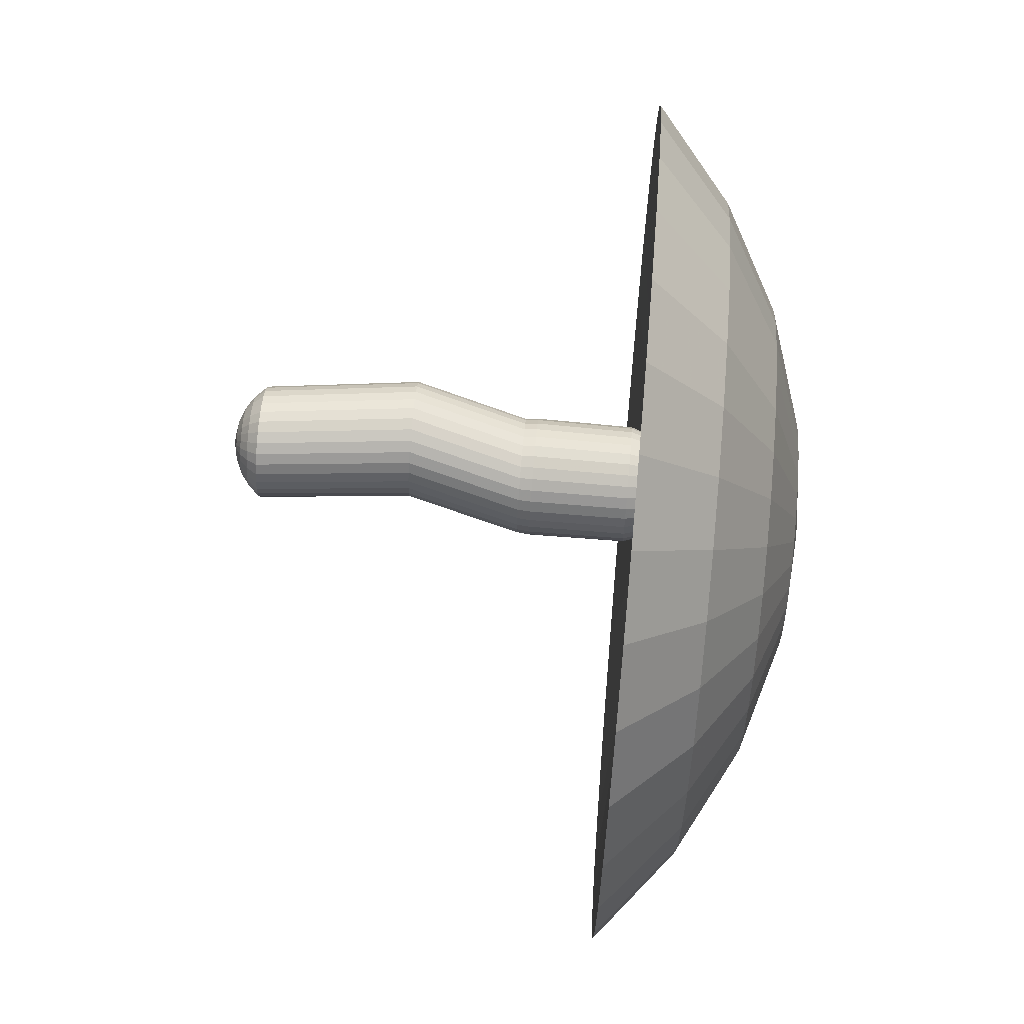
<metadata>
{"format":"obj","ext":"obj","renderer":"f3d","projection":"perspective","resolution":1024,"background":"white","views":[{"elev":70.8,"azim":94.9,"up":"+Z"}]}
</metadata>
<code>
v -0.09824 0.1946 -0.02675
v -0.08817 0.3565 -0.006095
v -0.08628 0.3565 -0.02533
v -0.0963 0.1946 -0.04641
v -0.08165 0.3766 -0.006094
v -0.01088 0.4168 -0.008202
v -0.01053 0.4168 -0.01181
v -0.07988 0.3766 -0.02406
v -0.627 0.3581 0.000788
v -0.4755 0.4825 0.000788
v -0.4648 0.4825 -0.1076
v -0.6135 0.3581 -0.1372
v -0.02813 -0.3236 -0.003498
v -0.05124 -0.3183 -0.003498
v -0.05051 -0.3183 -0.0109
v -0.02785 -0.3236 -0.006396
v -0.3026 0.5749 0.000788
v -0.115 0.6318 0.000788
v -0.1113 0.6318 -0.03727
v -0.2953 0.5749 -0.07387
v -0.07306 -0.3083 -0.003499
v -0.09259 -0.2939 -0.003499
v -0.09107 -0.2939 -0.01897
v -0.07191 -0.3083 -0.01516
v -0.1089 -0.2757 -0.003499
v -0.1386 -0.01634 -0.001142
v -0.1367 -0.01634 -0.02052
v -0.1071 -0.2757 -0.02216
v -0.09603 0.1736 -0.02675
v -0.09413 0.1736 -0.04598
v -0.2735 0.5749 -0.1457
v -0.4332 0.4825 -0.2118
v -0.06851 -0.3083 -0.02638
v -0.04835 -0.3183 -0.01803
v -0.1016 -0.2757 -0.0401
v -0.08656 -0.2939 -0.03385
v -0.08852 0.1736 -0.06448
v -0.1311 -0.01634 -0.03916
v -0.08066 0.3565 -0.04383
v -0.09057 0.1946 -0.06533
v -0.009473 0.4168 -0.01528
v -0.07464 0.3766 -0.04133
v -0.5732 0.3581 -0.2698
v -0.027 -0.3236 -0.009184
v -0.1002 0.6318 -0.07387
v -0.2381 0.5749 -0.2118
v -0.3819 0.4825 -0.3079
v -0.06298 -0.3083 -0.03671
v -0.04484 -0.3183 -0.02459
v -0.09279 -0.2757 -0.05663
v -0.07923 -0.2939 -0.04757
v -0.07941 0.1736 -0.08153
v -0.1219 -0.01634 -0.05633
v -0.07155 0.3565 -0.06088
v -0.08125 0.1946 -0.08276
v -0.007765 0.4168 -0.01847
v -0.06613 0.3766 -0.05726
v -0.5079 0.3581 -0.3921
v -0.02563 -0.3236 -0.01175
v -0.08215 0.6318 -0.1076
v -0.1905 0.5749 -0.2698
v -0.3128 0.4825 -0.3921
v -0.05555 -0.3083 -0.04577
v -0.04012 -0.3183 -0.03034
v -0.0809 -0.2757 -0.07112
v -0.06936 -0.2939 -0.05958
v -0.06715 0.1736 -0.09647
v -0.1095 -0.01634 -0.07139
v -0.05929 0.3565 -0.07582
v -0.06871 0.1946 -0.09803
v -0.005465 0.4168 -0.02127
v -0.05468 0.3766 -0.07121
v -0.4199 0.3581 -0.4992
v -0.02378 -0.3236 -0.01401
v -0.05789 0.6318 -0.1372
v -0.1325 0.5749 -0.3174
v -0.2286 0.4825 -0.4612
v -0.04649 -0.3083 -0.05321
v -0.03436 -0.3183 -0.03506
v -0.06641 -0.2757 -0.08302
v -0.05734 -0.2939 -0.06945
v -0.0522 0.1736 -0.1087
v -0.09448 -0.01634 -0.08374
v -0.04434 0.3565 -0.08808
v -0.05343 0.1946 -0.1106
v -0.002663 0.4168 -0.02357
v -0.04072 0.3766 -0.08267
v -0.3128 0.3581 -0.5871
v -0.02153 -0.3236 -0.01585
v -0.02832 0.6318 -0.1614
v -0.06638 0.5749 -0.3528
v -0.1325 0.4825 -0.5125
v -0.03615 -0.3083 -0.05873
v -0.0278 -0.3183 -0.03857
v -0.04987 -0.2757 -0.09185
v -0.04363 -0.2939 -0.07678
v -0.03515 0.1736 -0.1178
v -0.0773 -0.01634 -0.09292
v -0.02729 0.3565 -0.0972
v -0.036 0.1946 -0.1199
v 0.000534 0.4168 -0.02528
v -0.0248 0.3766 -0.09118
v -0.1905 0.3581 -0.6525
v -0.01896 -0.3236 -0.01723
v 0.005404 0.6318 -0.1795
v 0.005404 0.5749 -0.3745
v -0.02832 0.4825 -0.5441
v -0.02494 -0.3083 -0.06213
v -0.02068 -0.3183 -0.04073
v -0.03193 -0.2757 -0.0973
v -0.02875 -0.2939 -0.08129
v -0.01666 0.1736 -0.1235
v -0.05867 -0.01634 -0.09857
v -0.008796 0.3565 -0.1028
v -0.01709 0.1946 -0.1256
v 0.004002 0.4168 -0.02634
v -0.007525 0.3766 -0.09642
v -0.05789 0.3581 -0.6927
v -0.01617 -0.3236 -0.01807
v 0.042 0.6318 -0.1906
v 0.08006 0.5749 -0.3819
v 0.08006 0.4825 -0.5548
v -0.01327 -0.3083 -0.06328
v -0.01327 -0.3183 -0.04146
v -0.01327 -0.2757 -0.09913
v -0.01327 -0.2939 -0.08282
v 0.002582 0.1736 -0.1254
v -0.03929 -0.01634 -0.1005
v 0.01044 0.3565 -0.1047
v 0.002582 0.1946 -0.1276
v 0.00761 0.4168 -0.02669
v 0.01044 0.3766 -0.09819
v 0.08006 0.3581 -0.7063
v -0.01327 -0.3236 -0.01836
v 0.08006 0.6318 -0.1943
v 0.1547 0.5749 -0.3745
v 0.1884 0.4825 -0.5441
v -0.001609 -0.3083 -0.06213
v -0.005866 -0.3183 -0.04073
v 0.005385 -0.2757 -0.0973
v 0.002202 -0.2939 -0.08129
v 0.02182 0.1736 -0.1235
v -0.01991 -0.01634 -0.09857
v 0.02968 0.3565 -0.1028
v 0.02225 0.1946 -0.1256
v 0.01122 0.4168 -0.02634
v 0.02841 0.3766 -0.09642
v 0.218 0.3581 -0.6927
v -0.01037 -0.3236 -0.01807
v 0.1181 0.6318 -0.1906
v 0.2265 0.5749 -0.3528
v 0.2927 0.4825 -0.5125
v 0.009606 -0.3083 -0.05873
v 0.001257 -0.3183 -0.03857
v 0.02333 -0.2757 -0.09185
v 0.01708 -0.2939 -0.07678
v 0.04032 0.1736 -0.1178
v -0.00127 -0.01634 -0.09292
v 0.04818 0.3565 -0.0972
v 0.04117 0.1946 -0.1199
v 0.01469 0.4168 -0.02528
v 0.04568 0.3766 -0.09118
v 0.3507 0.3581 -0.6525
v -0.007585 -0.3236 -0.01723
v 0.1547 0.6318 -0.1795
v 0.2927 0.5749 -0.3174
v 0.3887 0.4825 -0.4612
v 0.01994 -0.3083 -0.05321
v 0.00782 -0.3183 -0.03506
v 0.03986 -0.2757 -0.08302
v 0.03079 -0.2939 -0.06945
v 0.05737 0.1736 -0.1087
v 0.0159 -0.01634 -0.08374
v 0.06523 0.3565 -0.08808
v 0.0586 0.1946 -0.1106
v 0.01788 0.4168 -0.02357
v 0.06161 0.3766 -0.08267
v 0.4729 0.3581 -0.5871
v -0.005016 -0.3236 -0.01585
v 0.1884 0.6318 -0.1614
v 0.3507 0.5749 -0.2698
v 0.4729 0.4825 -0.3921
v 0.029 -0.3083 -0.04577
v 0.01357 -0.3183 -0.03034
v 0.05435 -0.2757 -0.07112
v 0.04281 -0.2939 -0.05958
v 0.07231 0.1736 -0.09647
v 0.03096 -0.01634 -0.07139
v 0.08017 0.3565 -0.07582
v 0.07387 0.1946 -0.09803
v 0.02068 0.4168 -0.02127
v 0.07556 0.3766 -0.07121
v 0.5801 0.3581 -0.4992
v -0.002764 -0.3236 -0.01401
v 0.218 0.6318 -0.1372
v 0.3983 0.5749 -0.2118
v 0.542 0.4825 -0.3079
v 0.03644 -0.3083 -0.03671
v 0.01829 -0.3183 -0.02459
v 0.06625 -0.2757 -0.05663
v 0.05268 -0.2939 -0.04757
v 0.08457 0.1736 -0.08153
v 0.04331 -0.01634 -0.05633
v 0.09243 0.3565 -0.06088
v 0.08641 0.1946 -0.08276
v 0.02298 0.4168 -0.01847
v 0.08701 0.3766 -0.05726
v 0.668 0.3581 -0.3921
v -0.000916 -0.3236 -0.01175
v 0.2423 0.6318 -0.1076
v 0.4336 0.5749 -0.1457
v 0.5933 0.4825 -0.2118
v 0.04196 -0.3083 -0.02638
v 0.0218 -0.3183 -0.01803
v 0.07508 -0.2757 -0.0401
v 0.06001 -0.2939 -0.03385
v 0.09369 0.1736 -0.06448
v 0.05249 -0.01634 -0.03916
v 0.1015 0.3565 -0.04383
v 0.09573 0.1946 -0.06533
v 0.02469 0.4168 -0.01528
v 0.09552 0.3766 -0.04134
v 0.7333 0.3581 -0.2698
v 0.000457 -0.3236 -0.009184
v 0.2603 0.6318 -0.07387
v 0.4554 0.5749 -0.07387
v 0.625 0.4825 -0.1076
v 0.04536 -0.3083 -0.01516
v 0.02396 -0.3183 -0.0109
v 0.08053 -0.2757 -0.02216
v 0.06452 -0.2939 -0.01897
v 0.0993 0.1736 -0.04598
v 0.05815 -0.01634 -0.02052
v 0.1072 0.3565 -0.02533
v 0.1015 0.1946 -0.04641
v 0.02575 0.4168 -0.01181
v 0.1008 0.3766 -0.02406
v 0.7736 0.3581 -0.1372
v 0.001303 -0.3236 -0.006396
v 0.2714 0.6318 -0.03727
v 0.4627 0.5749 0.000788
v 0.6356 0.4825 0.000788
v 0.04651 -0.3083 -0.003497
v 0.02469 -0.3183 -0.003497
v 0.08236 -0.2757 -0.003497
v 0.06605 -0.2939 -0.003497
v 0.1012 0.1736 -0.02674
v 0.06006 -0.01634 -0.00114
v 0.1091 0.3565 -0.006093
v 0.1034 0.1946 -0.02674
v 0.0261 0.4168 -0.008201
v 0.1025 0.3766 -0.006093
v 0.7872 0.3581 0.000788
v 0.001588 -0.3236 -0.003497
v 0.2752 0.6318 0.000788
v 0.4554 0.5749 0.07545
v 0.625 0.4825 0.1092
v 0.04536 -0.3083 0.008166
v 0.02396 -0.3183 0.003909
v 0.08053 -0.2757 0.01516
v 0.06452 -0.2939 0.01198
v 0.0993 0.1736 -0.007505
v 0.05815 -0.01634 0.01824
v 0.1072 0.3565 0.01315
v 0.1015 0.1946 -0.007074
v 0.02575 0.4168 -0.004593
v 0.1008 0.3766 0.01187
v 0.7736 0.3581 0.1387
v 0.001303 -0.3236 -0.000598
v 0.2714 0.6318 0.03885
v 0.4336 0.5749 0.1472
v 0.5933 0.4825 0.2134
v 0.04196 -0.3083 0.01938
v 0.0218 -0.3183 0.01103
v 0.07508 -0.2757 0.0331
v 0.06001 -0.2939 0.02686
v 0.09369 0.1736 0.01099
v 0.05249 -0.01634 0.03688
v 0.1015 0.3565 0.03164
v 0.09573 0.1946 0.01184
v 0.02469 0.4168 -0.001124
v 0.09553 0.3766 0.02915
v 0.7333 0.3581 0.2714
v 0.000457 -0.3236 0.00219
v 0.2603 0.6318 0.07545
v 0.3983 0.5749 0.2134
v 0.542 0.4825 0.3094
v 0.03644 -0.3083 0.02972
v 0.01829 -0.3183 0.01759
v 0.06625 -0.2757 0.04963
v 0.05268 -0.2939 0.04057
v 0.08457 0.1736 0.02804
v 0.04331 -0.01634 0.05405
v 0.09243 0.3565 0.04869
v 0.08641 0.1946 0.02927
v 0.02298 0.4168 0.002072
v 0.08701 0.3766 0.04507
v 0.668 0.3581 0.3936
v -0.000916 -0.3236 0.004759
v 0.2423 0.6318 0.1092
v 0.3507 0.5749 0.2714
v 0.4729 0.4825 0.3936
v 0.029 -0.3083 0.03878
v 0.01357 -0.3183 0.02335
v 0.05435 -0.2757 0.06413
v 0.04281 -0.2939 0.05259
v 0.07231 0.1736 0.04299
v 0.03096 -0.01634 0.06911
v 0.08017 0.3565 0.06364
v 0.07387 0.1946 0.04455
v 0.02068 0.4168 0.004874
v 0.07556 0.3766 0.05903
v 0.5801 0.3581 0.5008
v -0.002764 -0.3236 0.007011
v 0.218 0.6318 0.1387
v 0.2927 0.5749 0.319
v 0.3887 0.4825 0.4627
v 0.01994 -0.3083 0.04621
v 0.00782 -0.3183 0.02807
v 0.03986 -0.2757 0.07602
v 0.03079 -0.2939 0.06245
v 0.05737 0.1736 0.05525
v 0.0159 -0.01634 0.08146
v 0.06523 0.3565 0.0759
v 0.0586 0.1946 0.05709
v 0.01788 0.4168 0.007174
v 0.06161 0.3766 0.07048
v 0.4729 0.3581 0.5887
v -0.005016 -0.3236 0.008859
v 0.1884 0.6318 0.163
v 0.2265 0.5749 0.3543
v 0.2927 0.4825 0.5141
v 0.009606 -0.3083 0.05174
v 0.001257 -0.3183 0.03158
v 0.02333 -0.2757 0.08486
v 0.01708 -0.2939 0.06978
v 0.04032 0.1736 0.06436
v -0.00127 -0.01634 0.09064
v 0.04818 0.3565 0.08501
v 0.04117 0.1946 0.0664
v 0.01469 0.4168 0.008883
v 0.04569 0.3766 0.07899
v 0.3507 0.3581 0.6541
v -0.007585 -0.3236 0.01023
v 0.1547 0.6318 0.181
v 0.1547 0.5749 0.3761
v 0.1884 0.4825 0.5457
v -0.001609 -0.3083 0.05514
v -0.005866 -0.3183 0.03374
v 0.005385 -0.2757 0.0903
v 0.002202 -0.2939 0.0743
v 0.02182 0.1736 0.06997
v -0.01991 -0.01634 0.09629
v 0.02968 0.3565 0.09062
v 0.02225 0.1946 0.07214
v 0.01122 0.4168 0.009935
v 0.02841 0.3766 0.08423
v 0.218 0.3581 0.6943
v -0.01037 -0.3236 0.01108
v 0.1181 0.6318 0.1921
v 0.08006 0.5749 0.3835
v 0.08006 0.4825 0.5564
v -0.01327 -0.3083 0.05629
v -0.01327 -0.3183 0.03447
v -0.01327 -0.2757 0.09214
v -0.01327 -0.2939 0.07582
v 0.002582 0.1736 0.07187
v -0.03929 -0.01634 0.0982
v 0.01044 0.3565 0.09252
v 0.002582 0.1946 0.07408
v 0.00761 0.4168 0.01029
v 0.01044 0.3766 0.086
v 0.08006 0.3581 0.7079
v -0.01327 -0.3236 0.01136
v 0.08006 0.6318 0.1959
v 0.005404 0.5749 0.3761
v -0.02832 0.4825 0.5457
v -0.02493 -0.3083 0.05514
v -0.02068 -0.3183 0.03374
v -0.03193 -0.2757 0.0903
v -0.02875 -0.2939 0.0743
v -0.01666 0.1736 0.06997
v -0.05867 -0.01634 0.09629
v -0.008796 0.3565 0.09062
v -0.01709 0.1946 0.07214
v 0.004003 0.4168 0.009935
v -0.007525 0.3766 0.08423
v -0.05789 0.3581 0.6943
v -0.01617 -0.3236 0.01108
v 0.042 0.6318 0.1921
v -0.06638 0.5749 0.3543
v -0.1325 0.4825 0.5141
v -0.03615 -0.3083 0.05174
v -0.0278 -0.3183 0.03158
v -0.04987 -0.2757 0.08486
v -0.04363 -0.2939 0.06978
v -0.03515 0.1736 0.06436
v -0.0773 -0.01634 0.09064
v -0.02729 0.3565 0.08501
v -0.036 0.1946 0.0664
v 0.000534 0.4168 0.008883
v -0.0248 0.3766 0.07899
v -0.1905 0.3581 0.6541
v -0.01896 -0.3236 0.01023
v 0.005404 0.6318 0.181
v -0.1325 0.5749 0.319
v -0.2286 0.4825 0.4627
v -0.04649 -0.3083 0.04621
v -0.03436 -0.3183 0.02807
v -0.06641 -0.2757 0.07602
v -0.05734 -0.2939 0.06245
v -0.0522 0.1736 0.05525
v -0.09448 -0.01634 0.08146
v -0.04434 0.3565 0.0759
v -0.05343 0.1946 0.05709
v -0.002663 0.4168 0.007174
v -0.04072 0.3766 0.07048
v -0.3128 0.3581 0.5887
v -0.02153 -0.3236 0.008859
v -0.02832 0.6318 0.163
v -0.1905 0.5749 0.2714
v -0.3128 0.4825 0.3936
v -0.05555 -0.3083 0.03878
v -0.04012 -0.3183 0.02335
v -0.0809 -0.2757 0.06413
v -0.06936 -0.2939 0.05259
v -0.06715 0.1736 0.04299
v -0.1095 -0.01634 0.06911
v -0.05929 0.3565 0.06364
v -0.06871 0.1946 0.04455
v -0.005465 0.4168 0.004874
v -0.05468 0.3766 0.05903
v -0.4199 0.3581 0.5008
v -0.02378 -0.3236 0.007011
v -0.05789 0.6318 0.1387
v -0.2381 0.5749 0.2134
v -0.3819 0.4825 0.3094
v -0.06298 -0.3083 0.02972
v -0.04484 -0.3183 0.01759
v -0.09279 -0.2757 0.04963
v -0.07922 -0.2939 0.04057
v -0.07941 0.1736 0.02804
v -0.1219 -0.01634 0.05405
v -0.07155 0.3565 0.04869
v -0.08125 0.1946 0.02927
v -0.007765 0.4168 0.002072
v -0.06613 0.3766 0.04507
v -0.5079 0.3581 0.3936
v -0.02563 -0.3236 0.004759
v -0.08215 0.6318 0.1092
v -0.2735 0.5749 0.1472
v -0.4332 0.4825 0.2134
v -0.06851 -0.3083 0.01938
v -0.04835 -0.3183 0.01103
v -0.1016 -0.2757 0.0331
v -0.08655 -0.2939 0.02686
v -0.08852 0.1736 0.01099
v -0.1311 -0.01634 0.03688
v -0.08066 0.3565 0.03164
v -0.09057 0.1946 0.01184
v -0.009473 0.4168 -0.001124
v -0.07464 0.3766 0.02915
v -0.5732 0.3581 0.2714
v -0.027 -0.3236 0.00219
v -0.1002 0.6318 0.07545
v -0.2953 0.5749 0.07545
v -0.4648 0.4825 0.1092
v -0.07191 -0.3083 0.008165
v -0.05051 -0.3183 0.003908
v -0.1071 -0.2757 0.01516
v -0.09107 -0.2939 0.01197
v -0.09413 0.1736 -0.007508
v -0.1367 -0.01634 0.01824
v -0.08627 0.3565 0.01314
v -0.0963 0.1946 -0.007076
v -0.01053 0.4168 -0.004595
v -0.07988 0.3766 0.01187
v -0.6135 0.3581 0.1387
v -0.02785 -0.3236 -0.000599
v -0.1113 0.6318 0.03885
v -0.01327 -0.3243 -0.003497
v 0.08006 0.651 0.000788
f 1 2 3 4
f 5 6 7 8
f 9 10 11 12
f 13 14 15 16
f 17 18 19 20
f 21 22 23 24
f 25 26 27 28
f 29 1 4 30
f 2 5 8 3
f 6 9 12 7
f 10 17 20 11
f 14 21 24 15
f 22 25 28 23
f 26 29 30 27
f 11 20 31 32
f 15 24 33 34
f 23 28 35 36
f 27 30 37 38
f 4 3 39 40
f 8 7 41 42
f 12 11 32 43
f 16 15 34 44
f 20 19 45 31
f 24 23 36 33
f 28 27 38 35
f 30 4 40 37
f 3 8 42 39
f 7 12 43 41
f 32 31 46 47
f 34 33 48 49
f 36 35 50 51
f 38 37 52 53
f 40 39 54 55
f 42 41 56 57
f 43 32 47 58
f 44 34 49 59
f 31 45 60 46
f 33 36 51 48
f 35 38 53 50
f 37 40 55 52
f 39 42 57 54
f 41 43 58 56
f 47 46 61 62
f 49 48 63 64
f 51 50 65 66
f 53 52 67 68
f 55 54 69 70
f 57 56 71 72
f 58 47 62 73
f 59 49 64 74
f 46 60 75 61
f 48 51 66 63
f 50 53 68 65
f 52 55 70 67
f 54 57 72 69
f 56 58 73 71
f 62 61 76 77
f 64 63 78 79
f 66 65 80 81
f 68 67 82 83
f 70 69 84 85
f 72 71 86 87
f 73 62 77 88
f 74 64 79 89
f 61 75 90 76
f 63 66 81 78
f 65 68 83 80
f 67 70 85 82
f 69 72 87 84
f 71 73 88 86
f 77 76 91 92
f 79 78 93 94
f 81 80 95 96
f 83 82 97 98
f 85 84 99 100
f 87 86 101 102
f 88 77 92 103
f 89 79 94 104
f 76 90 105 91
f 78 81 96 93
f 80 83 98 95
f 82 85 100 97
f 84 87 102 99
f 86 88 103 101
f 92 91 106 107
f 94 93 108 109
f 96 95 110 111
f 98 97 112 113
f 100 99 114 115
f 102 101 116 117
f 103 92 107 118
f 104 94 109 119
f 91 105 120 106
f 93 96 111 108
f 95 98 113 110
f 97 100 115 112
f 99 102 117 114
f 101 103 118 116
f 107 106 121 122
f 109 108 123 124
f 111 110 125 126
f 113 112 127 128
f 115 114 129 130
f 117 116 131 132
f 118 107 122 133
f 119 109 124 134
f 106 120 135 121
f 108 111 126 123
f 110 113 128 125
f 112 115 130 127
f 114 117 132 129
f 116 118 133 131
f 122 121 136 137
f 124 123 138 139
f 126 125 140 141
f 128 127 142 143
f 130 129 144 145
f 132 131 146 147
f 133 122 137 148
f 134 124 139 149
f 121 135 150 136
f 123 126 141 138
f 125 128 143 140
f 127 130 145 142
f 129 132 147 144
f 131 133 148 146
f 137 136 151 152
f 139 138 153 154
f 141 140 155 156
f 143 142 157 158
f 145 144 159 160
f 147 146 161 162
f 148 137 152 163
f 149 139 154 164
f 136 150 165 151
f 138 141 156 153
f 140 143 158 155
f 142 145 160 157
f 144 147 162 159
f 146 148 163 161
f 152 151 166 167
f 154 153 168 169
f 156 155 170 171
f 158 157 172 173
f 160 159 174 175
f 162 161 176 177
f 163 152 167 178
f 164 154 169 179
f 151 165 180 166
f 153 156 171 168
f 155 158 173 170
f 157 160 175 172
f 159 162 177 174
f 161 163 178 176
f 167 166 181 182
f 169 168 183 184
f 171 170 185 186
f 173 172 187 188
f 175 174 189 190
f 177 176 191 192
f 178 167 182 193
f 179 169 184 194
f 166 180 195 181
f 168 171 186 183
f 170 173 188 185
f 172 175 190 187
f 174 177 192 189
f 176 178 193 191
f 182 181 196 197
f 184 183 198 199
f 186 185 200 201
f 188 187 202 203
f 190 189 204 205
f 192 191 206 207
f 193 182 197 208
f 194 184 199 209
f 181 195 210 196
f 183 186 201 198
f 185 188 203 200
f 187 190 205 202
f 189 192 207 204
f 191 193 208 206
f 197 196 211 212
f 199 198 213 214
f 201 200 215 216
f 203 202 217 218
f 205 204 219 220
f 207 206 221 222
f 208 197 212 223
f 209 199 214 224
f 196 210 225 211
f 198 201 216 213
f 200 203 218 215
f 202 205 220 217
f 204 207 222 219
f 206 208 223 221
f 212 211 226 227
f 214 213 228 229
f 216 215 230 231
f 218 217 232 233
f 220 219 234 235
f 222 221 236 237
f 223 212 227 238
f 224 214 229 239
f 211 225 240 226
f 213 216 231 228
f 215 218 233 230
f 217 220 235 232
f 219 222 237 234
f 221 223 238 236
f 227 226 241 242
f 229 228 243 244
f 231 230 245 246
f 233 232 247 248
f 235 234 249 250
f 237 236 251 252
f 238 227 242 253
f 239 229 244 254
f 226 240 255 241
f 228 231 246 243
f 230 233 248 245
f 232 235 250 247
f 234 237 252 249
f 236 238 253 251
f 242 241 256 257
f 244 243 258 259
f 246 245 260 261
f 248 247 262 263
f 250 249 264 265
f 252 251 266 267
f 253 242 257 268
f 254 244 259 269
f 241 255 270 256
f 243 246 261 258
f 245 248 263 260
f 247 250 265 262
f 249 252 267 264
f 251 253 268 266
f 257 256 271 272
f 259 258 273 274
f 261 260 275 276
f 263 262 277 278
f 265 264 279 280
f 267 266 281 282
f 268 257 272 283
f 269 259 274 284
f 256 270 285 271
f 258 261 276 273
f 260 263 278 275
f 262 265 280 277
f 264 267 282 279
f 266 268 283 281
f 272 271 286 287
f 274 273 288 289
f 276 275 290 291
f 278 277 292 293
f 280 279 294 295
f 282 281 296 297
f 283 272 287 298
f 284 274 289 299
f 271 285 300 286
f 273 276 291 288
f 275 278 293 290
f 277 280 295 292
f 279 282 297 294
f 281 283 298 296
f 287 286 301 302
f 289 288 303 304
f 291 290 305 306
f 293 292 307 308
f 295 294 309 310
f 297 296 311 312
f 298 287 302 313
f 299 289 304 314
f 286 300 315 301
f 288 291 306 303
f 290 293 308 305
f 292 295 310 307
f 294 297 312 309
f 296 298 313 311
f 302 301 316 317
f 304 303 318 319
f 306 305 320 321
f 308 307 322 323
f 310 309 324 325
f 312 311 326 327
f 313 302 317 328
f 314 304 319 329
f 301 315 330 316
f 303 306 321 318
f 305 308 323 320
f 307 310 325 322
f 309 312 327 324
f 311 313 328 326
f 317 316 331 332
f 319 318 333 334
f 321 320 335 336
f 323 322 337 338
f 325 324 339 340
f 327 326 341 342
f 328 317 332 343
f 329 319 334 344
f 316 330 345 331
f 318 321 336 333
f 320 323 338 335
f 322 325 340 337
f 324 327 342 339
f 326 328 343 341
f 332 331 346 347
f 334 333 348 349
f 336 335 350 351
f 338 337 352 353
f 340 339 354 355
f 342 341 356 357
f 343 332 347 358
f 344 334 349 359
f 331 345 360 346
f 333 336 351 348
f 335 338 353 350
f 337 340 355 352
f 339 342 357 354
f 341 343 358 356
f 347 346 361 362
f 349 348 363 364
f 351 350 365 366
f 353 352 367 368
f 355 354 369 370
f 357 356 371 372
f 358 347 362 373
f 359 349 364 374
f 346 360 375 361
f 348 351 366 363
f 350 353 368 365
f 352 355 370 367
f 354 357 372 369
f 356 358 373 371
f 362 361 376 377
f 364 363 378 379
f 366 365 380 381
f 368 367 382 383
f 370 369 384 385
f 372 371 386 387
f 373 362 377 388
f 374 364 379 389
f 361 375 390 376
f 363 366 381 378
f 365 368 383 380
f 367 370 385 382
f 369 372 387 384
f 371 373 388 386
f 377 376 391 392
f 379 378 393 394
f 381 380 395 396
f 383 382 397 398
f 385 384 399 400
f 387 386 401 402
f 388 377 392 403
f 389 379 394 404
f 376 390 405 391
f 378 381 396 393
f 380 383 398 395
f 382 385 400 397
f 384 387 402 399
f 386 388 403 401
f 392 391 406 407
f 394 393 408 409
f 396 395 410 411
f 398 397 412 413
f 400 399 414 415
f 402 401 416 417
f 403 392 407 418
f 404 394 409 419
f 391 405 420 406
f 393 396 411 408
f 395 398 413 410
f 397 400 415 412
f 399 402 417 414
f 401 403 418 416
f 407 406 421 422
f 409 408 423 424
f 411 410 425 426
f 413 412 427 428
f 415 414 429 430
f 417 416 431 432
f 418 407 422 433
f 419 409 424 434
f 406 420 435 421
f 408 411 426 423
f 410 413 428 425
f 412 415 430 427
f 414 417 432 429
f 416 418 433 431
f 422 421 436 437
f 424 423 438 439
f 426 425 440 441
f 428 427 442 443
f 430 429 444 445
f 432 431 446 447
f 433 422 437 448
f 434 424 439 449
f 421 435 450 436
f 423 426 441 438
f 425 428 443 440
f 427 430 445 442
f 429 432 447 444
f 431 433 448 446
f 437 436 451 452
f 439 438 453 454
f 441 440 455 456
f 443 442 457 458
f 445 444 459 460
f 447 446 461 462
f 448 437 452 463
f 449 439 454 464
f 436 450 465 451
f 438 441 456 453
f 440 443 458 455
f 442 445 460 457
f 444 447 462 459
f 446 448 463 461
f 452 451 466 467
f 454 453 468 469
f 456 455 470 471
f 458 457 472 473
f 460 459 474 475
f 462 461 476 477
f 463 452 467 478
f 464 454 469 479
f 451 465 480 466
f 453 456 471 468
f 455 458 473 470
f 457 460 475 472
f 459 462 477 474
f 461 463 478 476
f 481 13 16
f 18 482 19
f 19 482 45
f 481 16 44
f 45 482 60
f 481 44 59
f 60 482 75
f 481 59 74
f 75 482 90
f 481 74 89
f 90 482 105
f 481 89 104
f 105 482 120
f 481 104 119
f 120 482 135
f 481 119 134
f 135 482 150
f 481 134 149
f 150 482 165
f 481 149 164
f 165 482 180
f 481 164 179
f 180 482 195
f 481 179 194
f 195 482 210
f 481 194 209
f 210 482 225
f 481 209 224
f 225 482 240
f 481 224 239
f 240 482 255
f 481 239 254
f 255 482 270
f 481 254 269
f 270 482 285
f 481 269 284
f 285 482 300
f 481 284 299
f 300 482 315
f 481 299 314
f 315 482 330
f 481 314 329
f 330 482 345
f 481 329 344
f 345 482 360
f 481 344 359
f 360 482 375
f 481 359 374
f 375 482 390
f 481 374 389
f 390 482 405
f 481 389 404
f 405 482 420
f 481 404 419
f 420 482 435
f 481 419 434
f 435 482 450
f 481 434 449
f 450 482 465
f 481 449 464
f 465 482 480
f 481 464 479
f 467 466 17 10
f 469 468 21 14
f 480 482 18
f 471 470 25 22
f 473 472 29 26
f 2 1 475 474
f 477 476 6 5
f 478 467 10 9
f 479 469 14 13
f 466 480 18 17
f 468 471 22 21
f 470 473 26 25
f 1 29 472 475
f 474 477 5 2
f 476 478 9 6
f 481 479 13

</code>
